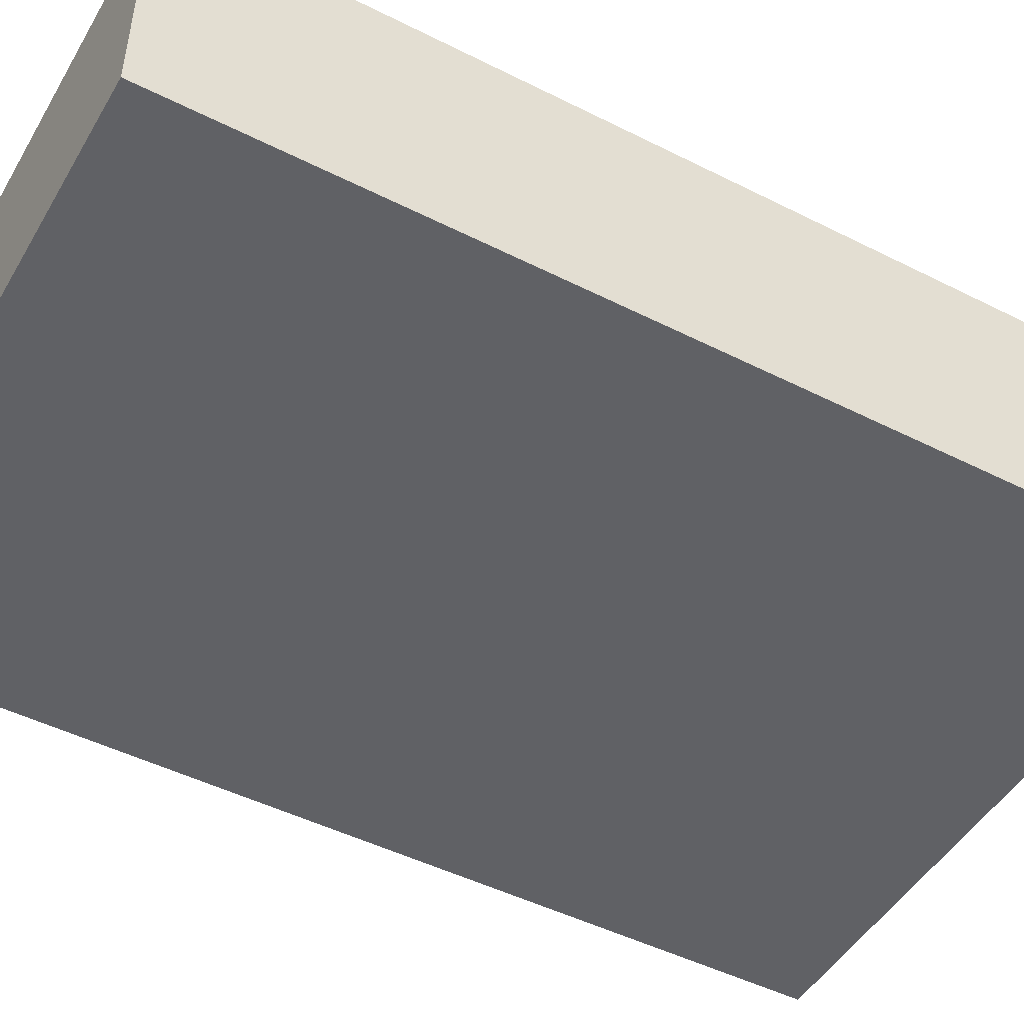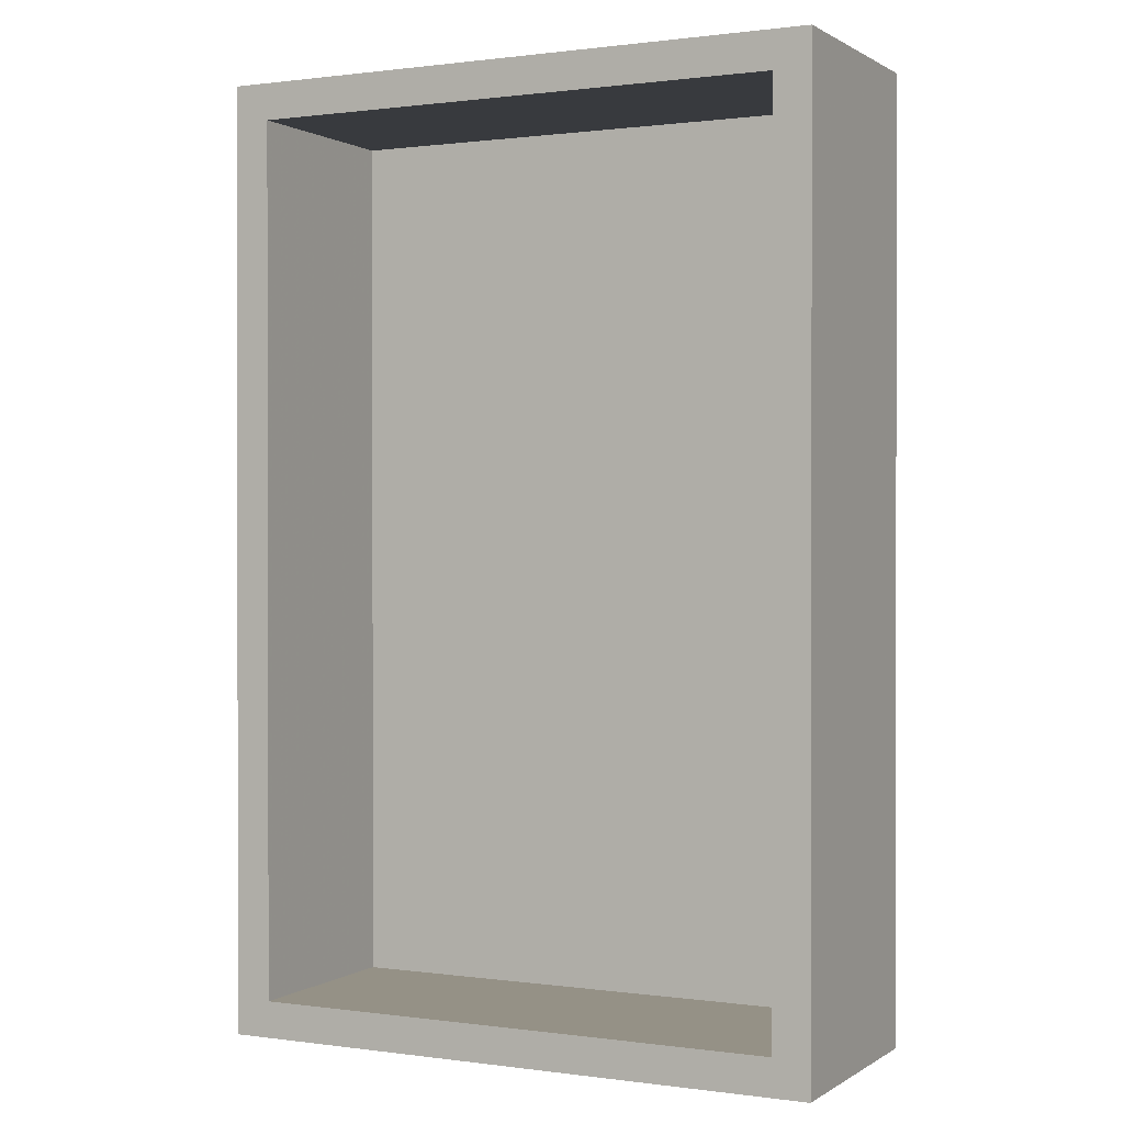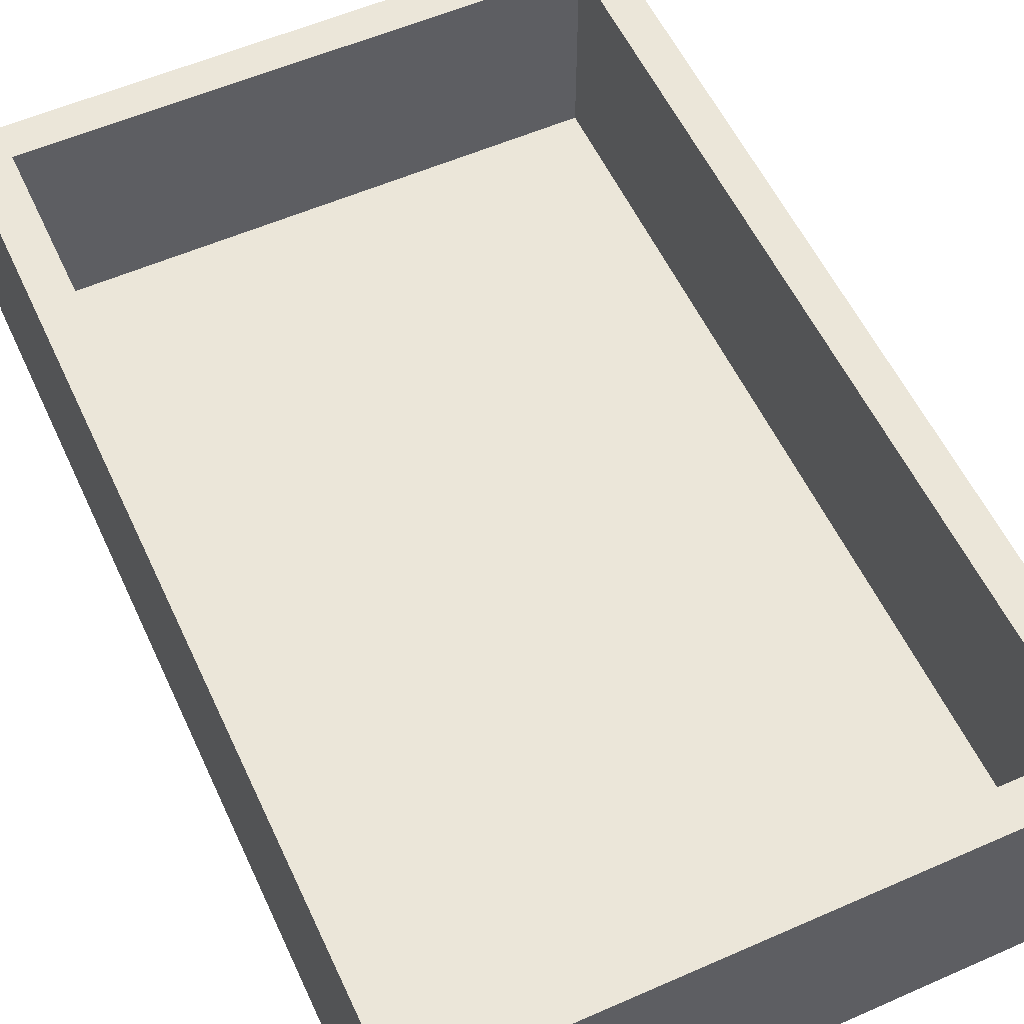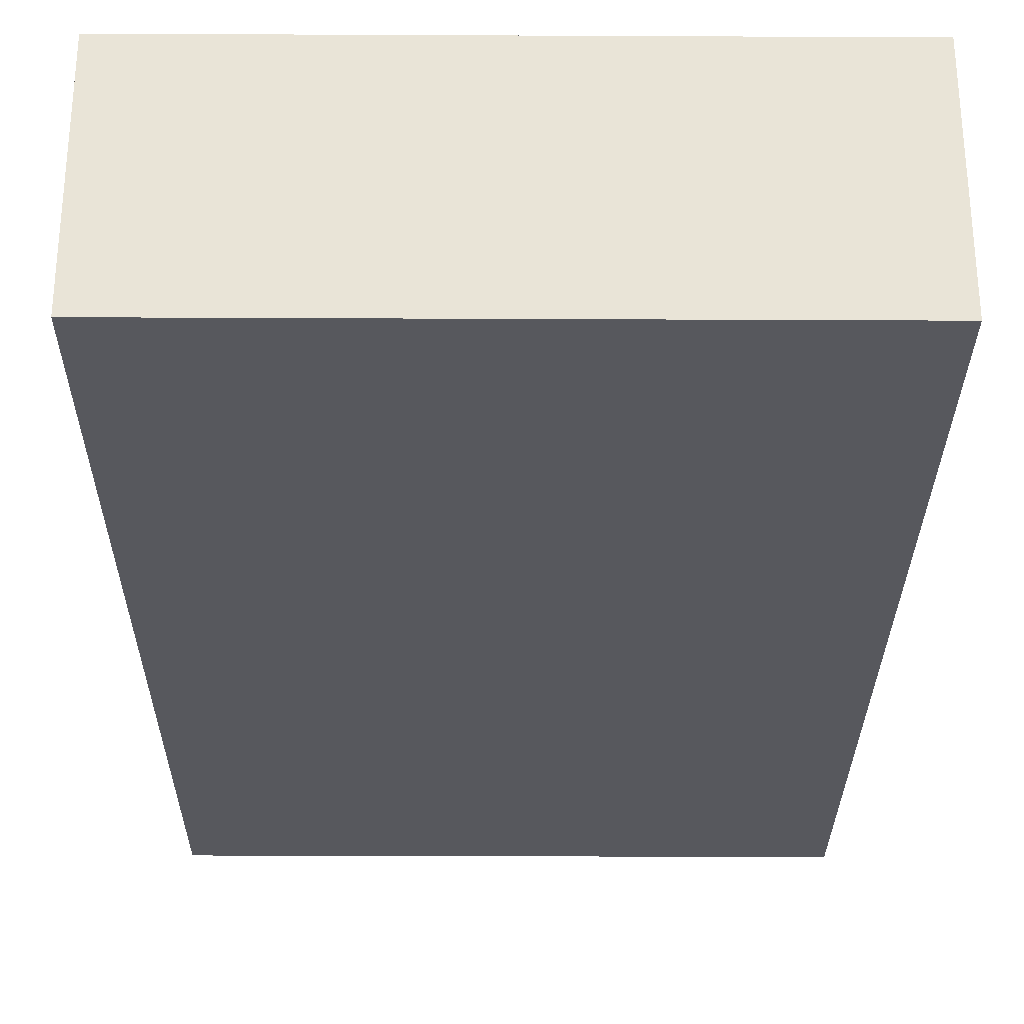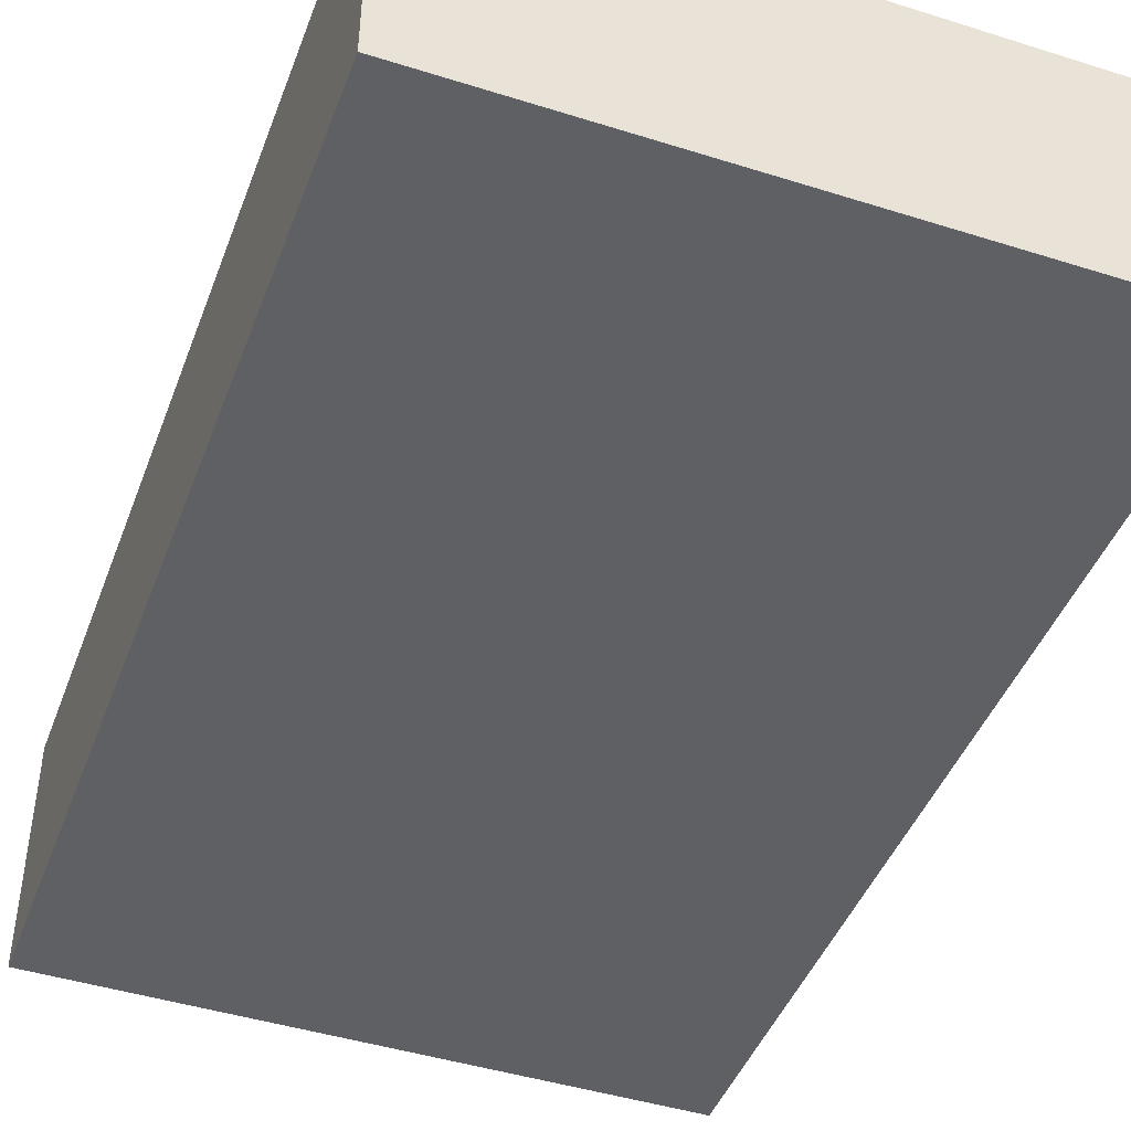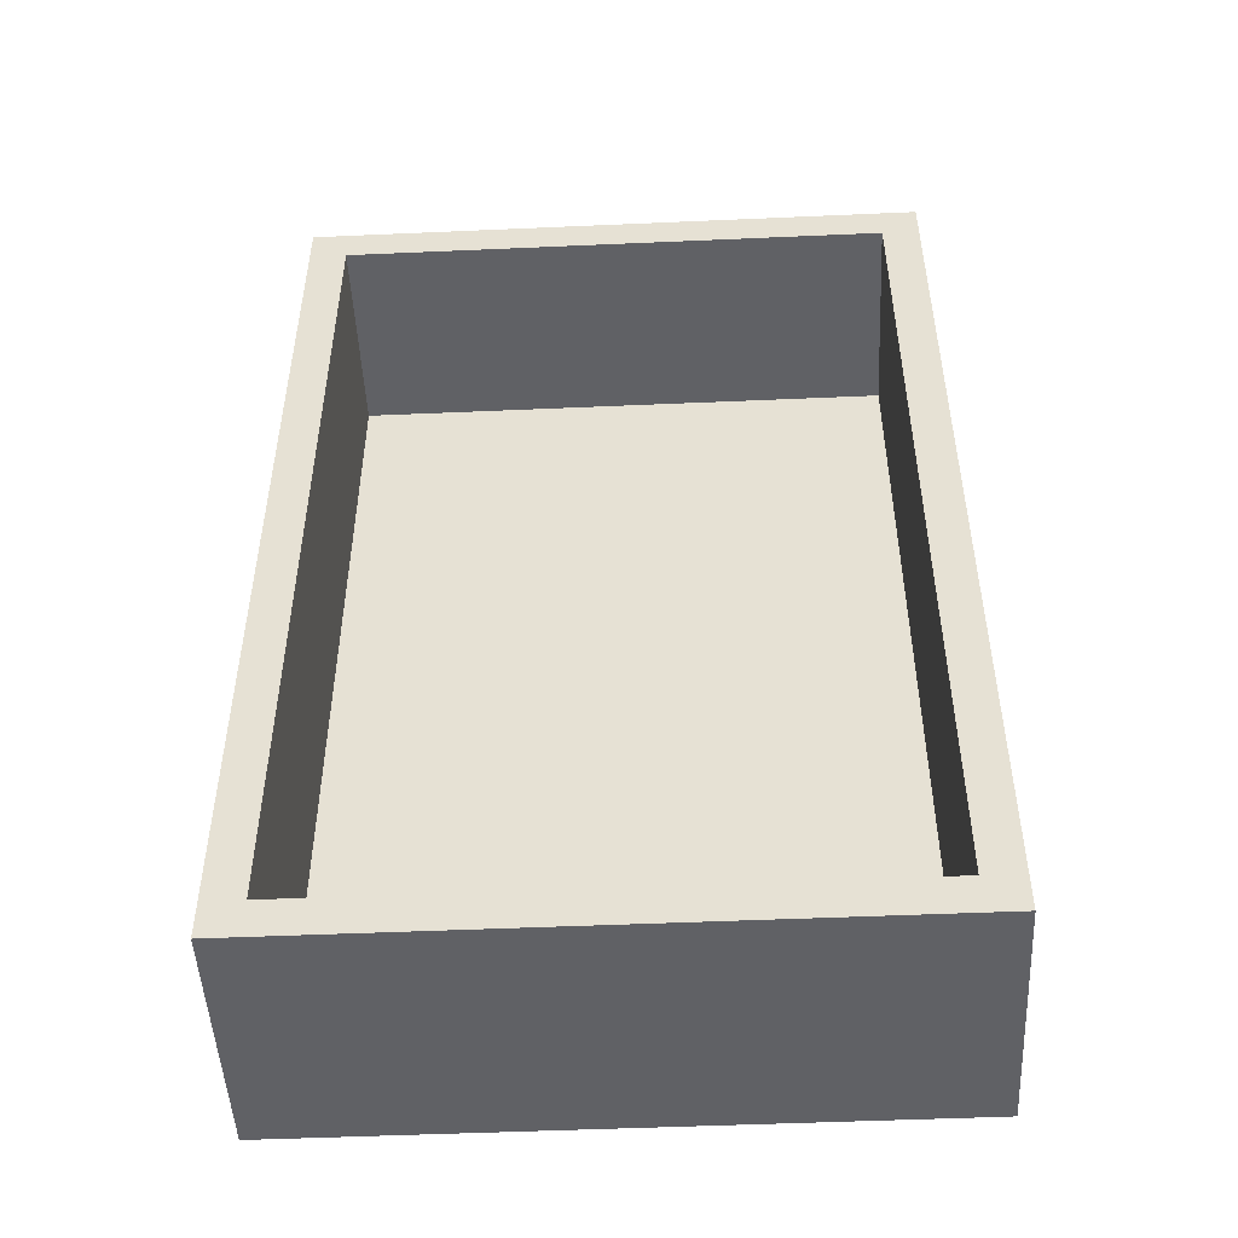
<metadata>
{"format":"obj","ext":"obj","renderer":"f3d","projection":"perspective","resolution":1024,"background":"white","views":[{"elev":-48.2,"azim":60.6,"up":"+Z"},{"elev":0.7,"azim":26.7,"up":"+Y"},{"elev":56.3,"azim":155.3,"up":"+Z"},{"elev":-28.9,"azim":-0.4,"up":"+Z"},{"elev":-44.8,"azim":159.9,"up":"+Z"},{"elev":-49.3,"azim":2.8,"up":"+Y"}]}
</metadata>
<code>
o obj_0
v -70 		-258.6 		135
v -70 		-258.6 		0
v -70 		286.4 		0
v -70 		286.4 		135
v -420 		286.4 		135
v -420 		286.4 		0
v -420 		-258.6 		0
v -420 		-258.6 		135
v -399 		265.4 		135
v -91 		265.4 		135
v -91 		-237.6 		135
v -399 		-237.6 		135
v -399 		265.4 		21
v -399 		-237.6 		21
v -91 		-237.6 		21
v -91 		265.4 		21
g group_0_10988977
f 1 2 3
f 1 3 4
f 5 6 7
f 5 7 8
f 9 10 5
f 1 11 12
f 1 12 8
f 9 5 12
f 8 12 5
f 4 5 10
f 4 10 11
f 4 11 1
f 3 7 6
f 13 9 12
f 13 12 14
f 7 3 2
f 4 3 6
f 4 6 5
f 15 11 10
f 15 10 16
f 9 13 16
f 9 16 10
f 11 15 14
f 11 14 12
f 14 15 16
f 14 16 13
f 7 2 8
f 1 8 2

</code>
